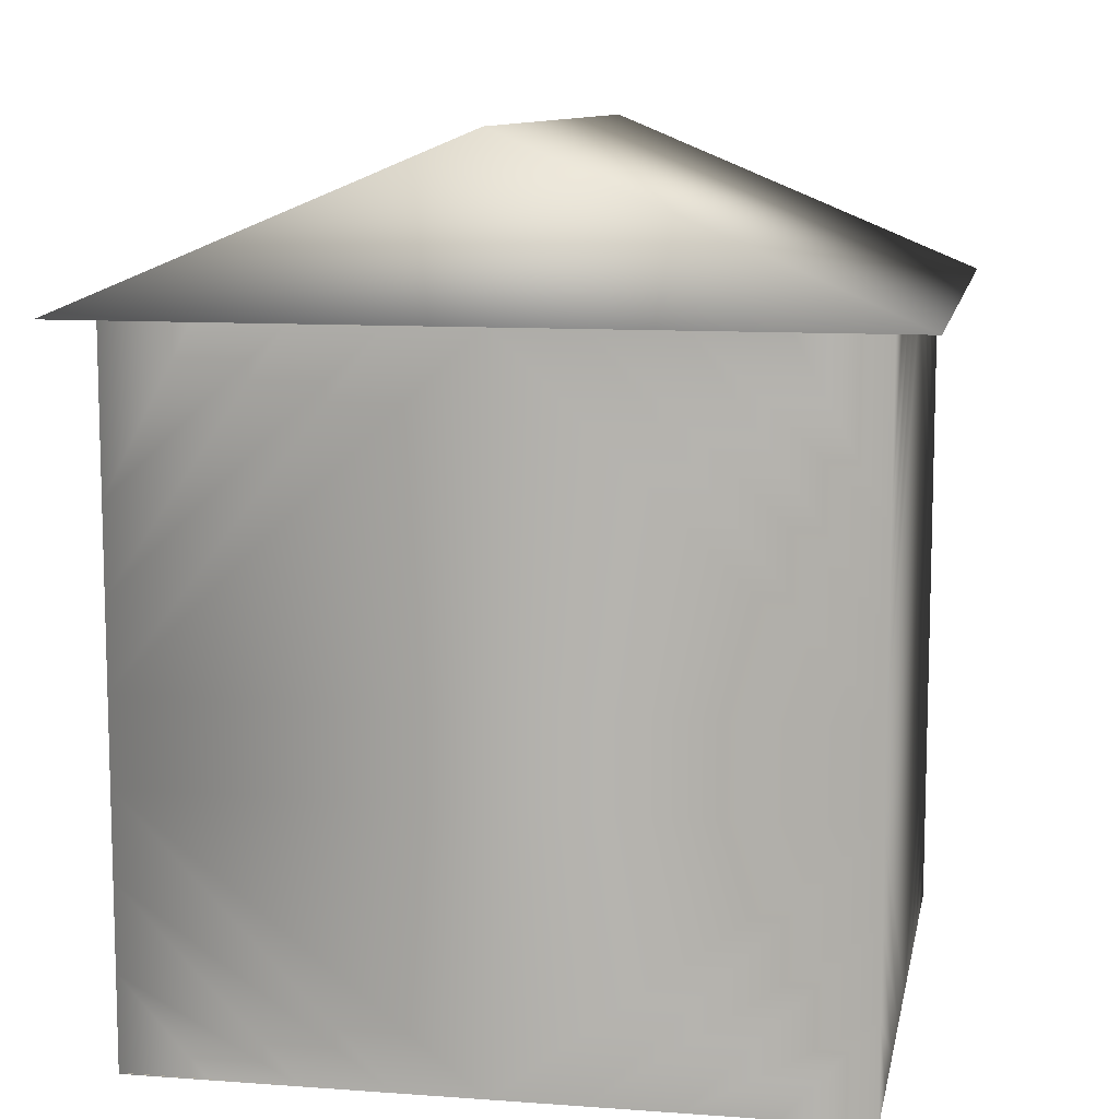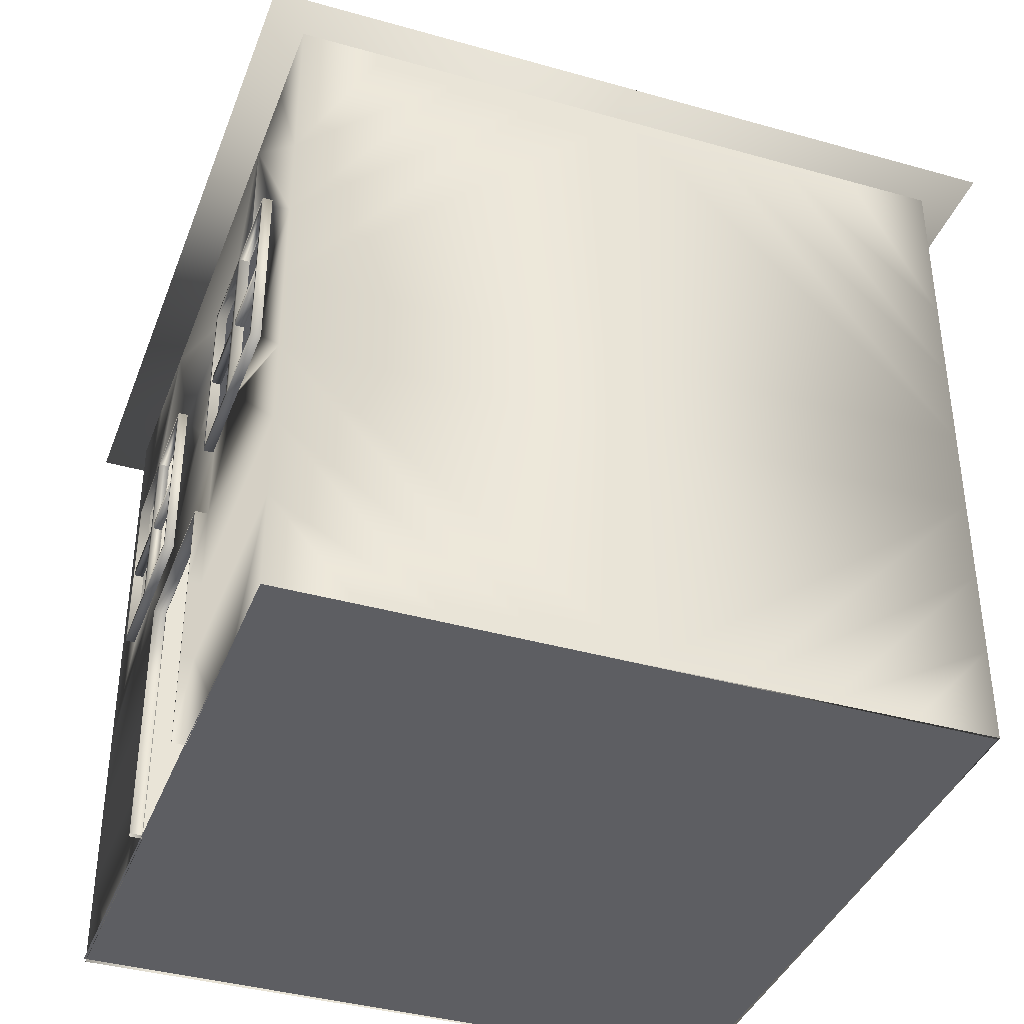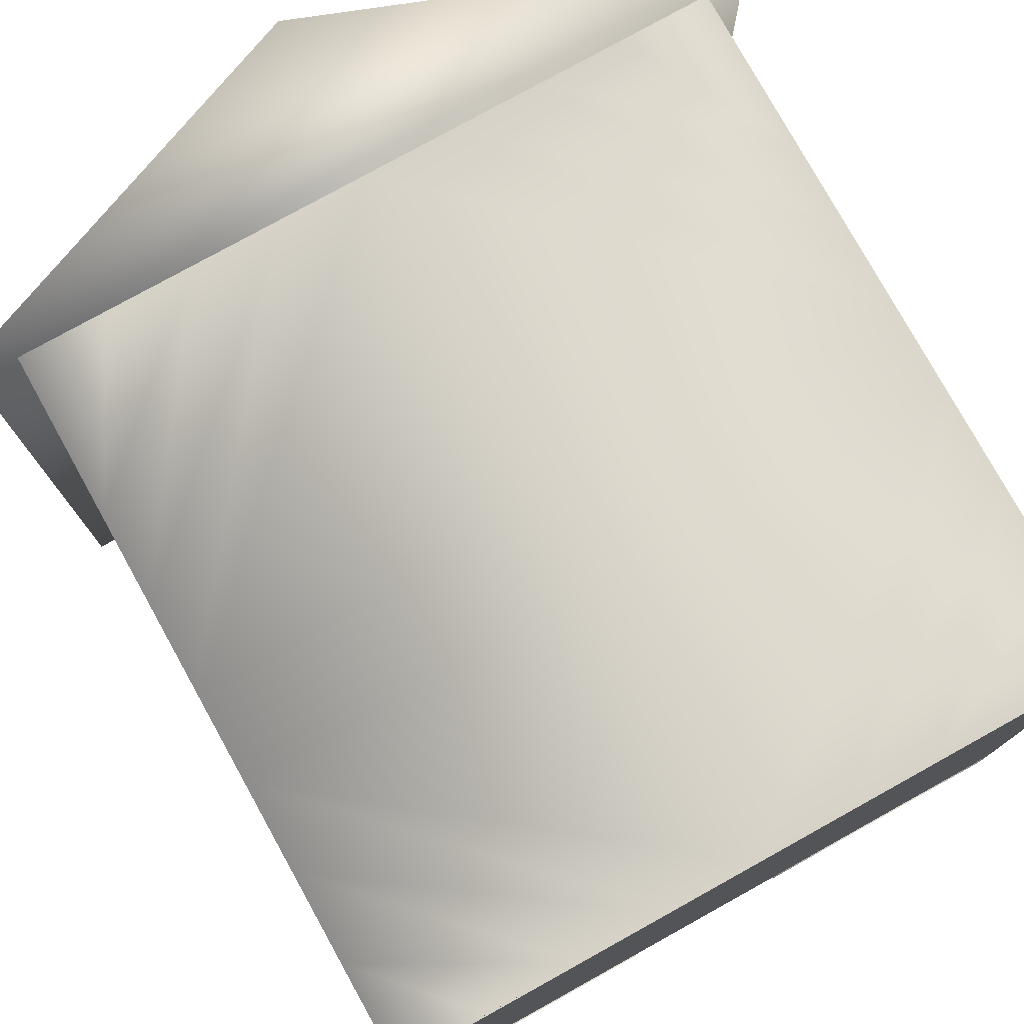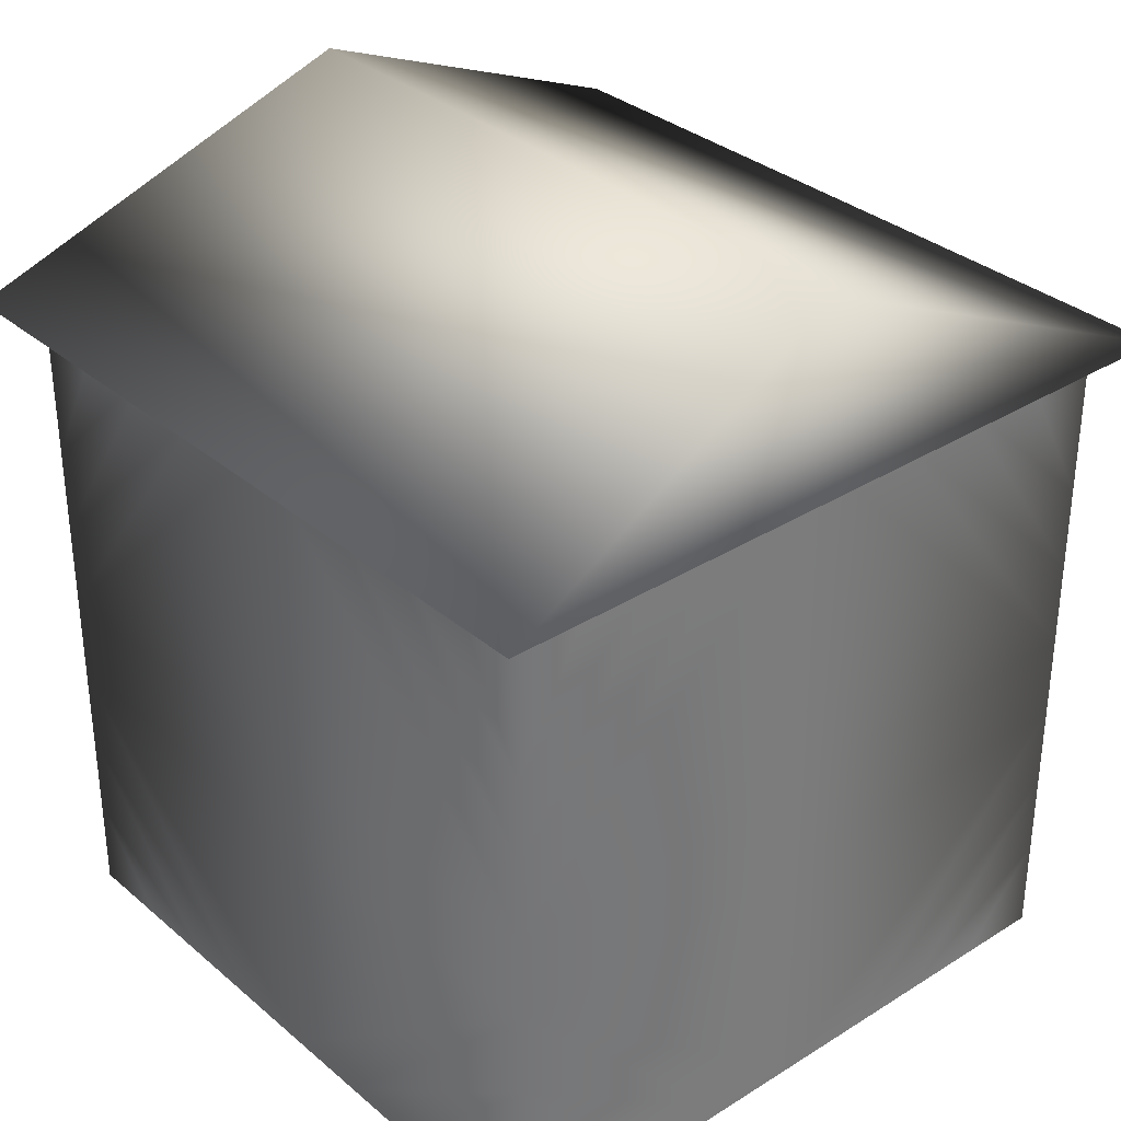
<metadata>
{"format":"obj","ext":"obj","renderer":"f3d","projection":"perspective","resolution":1024,"background":"white","views":[{"elev":10.1,"azim":-169.6,"up":"+Z"},{"elev":-38.6,"azim":70.1,"up":"+Z"},{"elev":77.7,"azim":151.0,"up":"+Y"},{"elev":33.0,"azim":138.9,"up":"+Z"}]}
</metadata>
<code>
o Cube_Cube.001
v -0.853 -0.8249 -0.004339
v -0.8498 -0.08909 -0.004339
v -0.114 -0.09237 -0.004339
v -0.1172 -0.8282 -0.004339
v -0.853 -0.8249 0.7315
v -0.8498 -0.08909 0.7315
v -0.114 -0.09237 0.7315
v -0.1172 -0.8282 0.7315
v -0.853 -0.8249 0.09815
v -0.853 -0.8249 0.1901
v -0.853 -0.8249 0.2821
v -0.853 -0.8249 0.3741
v -0.853 -0.8249 0.4661
v -0.853 -0.8249 0.558
v -0.853 -0.8249 0.65
v -0.8498 -0.08909 0.65
v -0.8498 -0.08909 0.558
v -0.8498 -0.08909 0.4661
v -0.8498 -0.08909 0.3741
v -0.8498 -0.08909 0.2821
v -0.8498 -0.08909 0.1901
v -0.8498 -0.08909 0.09815
v -0.114 -0.09237 0.65
v -0.114 -0.09237 0.558
v -0.114 -0.09237 0.4661
v -0.114 -0.09237 0.3741
v -0.114 -0.09237 0.2821
v -0.114 -0.09237 0.1901
v -0.114 -0.09237 0.09815
v -0.1172 -0.8282 0.65
v -0.1172 -0.8282 0.558
v -0.1172 -0.8282 0.4661
v -0.1172 -0.8282 0.3741
v -0.1172 -0.8282 0.2821
v -0.1172 -0.8282 0.1901
v -0.1172 -0.8282 0.09815
v -0.7578 -0.0895 0.7315
v -0.6658 -0.08991 0.7315
v -0.5738 -0.09032 0.7315
v -0.4819 -0.09073 0.7315
v -0.3899 -0.09114 0.7315
v -0.2979 -0.09155 0.7315
v -0.2059 -0.09196 0.7315
v -0.2059 -0.09196 -0.004339
v -0.2979 -0.09155 -0.004339
v -0.3899 -0.09114 -0.004339
v -0.4819 -0.09073 -0.004339
v -0.5738 -0.09032 -0.004339
v -0.6658 -0.08991 -0.004339
v -0.7578 -0.0895 -0.004339
v -0.2092 -0.8278 0.7315
v -0.3012 -0.8274 0.7315
v -0.3932 -0.8269 0.7315
v -0.4851 -0.8265 0.7315
v -0.5771 -0.8261 0.7315
v -0.6691 -0.8257 0.7315
v -0.7611 -0.8253 0.7315
v -0.7611 -0.8253 -0.004339
v -0.6691 -0.8257 -0.004339
v -0.5771 -0.8261 -0.004339
v -0.3932 -0.8269 -0.004339
v -0.3012 -0.8274 -0.004339
v -0.2092 -0.8278 -0.004339
v -0.7611 -0.8253 0.558
v -0.6691 -0.8257 0.558
v -0.5771 -0.8261 0.558
v -0.3932 -0.8269 0.558
v -0.2092 -0.8278 0.558
v -0.7611 -0.8253 0.4661
v -0.5771 -0.8261 0.4661
v -0.4851 -0.8265 0.4661
v -0.3932 -0.8269 0.4661
v -0.2092 -0.8278 0.4661
v -0.7611 -0.8253 0.3741
v -0.6691 -0.8257 0.3741
v -0.5771 -0.8261 0.3741
v -0.4851 -0.8265 0.3741
v -0.3932 -0.8269 0.3741
v -0.2092 -0.8278 0.3741
v -0.5771 -0.8261 0.2821
v -0.4851 -0.8265 0.2821
v -0.3932 -0.8269 0.2821
v -0.5771 -0.8261 0.1901
v -0.3932 -0.8269 0.1901
v -0.5771 -0.8261 0.09815
v -0.3932 -0.8269 0.09815
v -0.8526 -0.7329 0.7315
v -0.8522 -0.6409 0.7315
v -0.8518 -0.549 0.7315
v -0.8514 -0.457 0.7315
v -0.851 -0.365 0.7315
v -0.8506 -0.273 0.7315
v -0.8502 -0.1811 0.7315
v -0.8502 -0.1811 -0.004339
v -0.8506 -0.273 -0.004339
v -0.851 -0.365 -0.004339
v -0.8514 -0.457 -0.004339
v -0.8518 -0.549 -0.004339
v -0.8522 -0.6409 -0.004339
v -0.8526 -0.7329 -0.004339
v -0.1144 -0.1843 0.7315
v -0.1148 -0.2763 0.7315
v -0.1152 -0.3683 0.7315
v -0.1156 -0.4603 0.7315
v -0.116 -0.5522 0.7315
v -0.1164 -0.6442 0.7315
v -0.1168 -0.7362 0.7315
v -0.1168 -0.7362 -0.004339
v -0.1164 -0.6442 -0.004339
v -0.116 -0.5522 -0.004339
v -0.1156 -0.4603 -0.004339
v -0.1152 -0.3683 -0.004339
v -0.1148 -0.2763 -0.004339
v -0.1144 -0.1843 -0.004339
v -0.5756 -0.84 -0.001507
v -0.3948 -0.8408 -0.001507
v -0.5756 -0.84 0.2799
v -0.4852 -0.8404 0.2799
v -0.3948 -0.8408 0.2799
v -0.5756 -0.84 0.1895
v -0.3948 -0.8408 0.1895
v -0.5756 -0.84 0.09918
v -0.3948 -0.8408 0.09918
v -0.3932 -0.8408 0.09815
v -0.5772 -0.84 0.09815
v -0.3932 -0.8408 0.1901
v -0.5772 -0.84 0.1901
v -0.3932 -0.8408 0.2821
v -0.4852 -0.8404 0.2821
v -0.5772 -0.84 0.2821
v -0.3932 -0.8408 -0.004339
v -0.5772 -0.84 -0.004339
v -0.5772 -0.8316 0.3742
v -0.7612 -0.8366 0.5582
v -0.6741 -0.837 0.5582
v -0.5772 -0.8374 0.5582
v -0.7612 -0.8366 0.4662
v -0.5772 -0.8374 0.4662
v -0.7612 -0.8366 0.3742
v -0.6739 -0.837 0.3742
v -0.5772 -0.8374 0.3742
v -0.7661 -0.8365 0.5631
v -0.6692 -0.837 0.5631
v -0.5723 -0.8374 0.5631
v -0.7661 -0.8365 0.4662
v -0.5723 -0.8374 0.4662
v -0.7661 -0.8365 0.3693
v -0.6692 -0.837 0.3693
v -0.5723 -0.8374 0.3693
v -0.766 -0.8261 0.5631
v -0.6691 -0.8265 0.5631
v -0.5723 -0.827 0.5631
v -0.766 -0.8261 0.4662
v -0.5723 -0.827 0.4662
v -0.766 -0.8261 0.3693
v -0.6691 -0.8265 0.3693
v -0.5723 -0.827 0.3693
v -0.6739 -0.8261 0.3742
v -0.6652 -0.8261 0.3742
v -0.6739 -0.8261 0.5582
v -0.6652 -0.8261 0.5582
v -0.665 -0.837 0.3742
v -0.6651 -0.837 0.5582
v -0.5772 -0.8316 0.5582
v -0.6741 -0.8312 0.5582
v -0.665 -0.8312 0.5582
v -0.6739 -0.8312 0.3742
v -0.665 -0.8312 0.3742
v -0.7619 -0.8355 0.4619
v -0.7619 -0.8258 0.4619
v -0.5759 -0.8266 0.4619
v -0.576 -0.8363 0.4619
v -0.7619 -0.8355 0.4707
v -0.7619 -0.8258 0.4707
v -0.5759 -0.8266 0.4707
v -0.576 -0.8363 0.4707
v -0.2087 -0.8325 0.3733
v -0.3927 -0.8374 0.5573
v -0.3057 -0.8378 0.5573
v -0.2087 -0.8382 0.5573
v -0.3927 -0.8374 0.4653
v -0.2087 -0.8382 0.4653
v -0.3927 -0.8374 0.3733
v -0.3054 -0.8378 0.3733
v -0.2087 -0.8382 0.3733
v -0.3976 -0.8374 0.5622
v -0.3007 -0.8378 0.5622
v -0.2038 -0.8383 0.5622
v -0.3976 -0.8374 0.4653
v -0.2038 -0.8383 0.4653
v -0.3976 -0.8374 0.3684
v -0.3007 -0.8378 0.3684
v -0.2038 -0.8383 0.3684
v -0.3975 -0.8269 0.5622
v -0.3007 -0.8274 0.5622
v -0.2038 -0.8278 0.5622
v -0.3975 -0.8269 0.4653
v -0.2038 -0.8278 0.4653
v -0.3975 -0.8269 0.3684
v -0.3007 -0.8274 0.3684
v -0.2038 -0.8278 0.3684
v -0.3054 -0.8269 0.3733
v -0.2967 -0.827 0.3733
v -0.3054 -0.8269 0.5573
v -0.2967 -0.827 0.5573
v -0.2965 -0.8379 0.3733
v -0.2966 -0.8379 0.5573
v -0.2087 -0.8325 0.5573
v -0.3056 -0.8321 0.5573
v -0.2965 -0.8321 0.5573
v -0.3054 -0.8321 0.3733
v -0.2965 -0.8321 0.3733
v -0.3934 -0.8363 0.461
v -0.3934 -0.8266 0.461
v -0.2074 -0.8275 0.461
v -0.2075 -0.8371 0.461
v -0.3934 -0.8363 0.4698
v -0.3934 -0.8266 0.4698
v -0.2074 -0.8275 0.4698
v -0.2075 -0.8371 0.4698
v -0.5755 -0.827 -0.001507
v -0.3948 -0.8278 -0.001507
v -0.5755 -0.827 0.2799
v -0.4851 -0.8274 0.2799
v -0.3948 -0.8278 0.2799
v -0.5755 -0.827 0.1895
v -0.3948 -0.8278 0.1895
v -0.5755 -0.827 0.09918
v -0.3948 -0.8278 0.09918
v -0.8954 -0.8683 0.7324
v -0.8918 -0.04575 0.7324
v -0.06926 -0.04942 0.7324
v -0.07293 -0.8719 0.7324
v -0.484 -0.8267 0.9071
v -0.4807 -0.09094 0.9071
v -0.8492 -0.09137 -0.003037
v -0.1184 -0.09137 -0.003037
v -0.8492 -0.8277 -0.003037
v -0.1184 -0.8277 -0.003037
v -0.829 -0.797 0.02099
v -0.8259 -0.109 0.02099
v -0.138 -0.1121 0.02099
v -0.141 -0.8001 0.02099
v -0.829 -0.797 0.7089
v -0.8259 -0.109 0.7089
v -0.138 -0.1121 0.7089
v -0.141 -0.8001 0.7089
v -0.829 -0.797 0.1168
v -0.829 -0.797 0.2028
v -0.829 -0.797 0.2888
v -0.829 -0.797 0.3748
v -0.829 -0.797 0.4608
v -0.829 -0.797 0.5468
v -0.829 -0.797 0.6328
v -0.8259 -0.109 0.6328
v -0.8259 -0.109 0.5468
v -0.8259 -0.109 0.4608
v -0.8259 -0.109 0.3748
v -0.8259 -0.109 0.2888
v -0.8259 -0.109 0.2028
v -0.8259 -0.109 0.1168
v -0.138 -0.1121 0.6328
v -0.138 -0.1121 0.5468
v -0.138 -0.1121 0.4608
v -0.138 -0.1121 0.3748
v -0.138 -0.1121 0.2888
v -0.138 -0.1121 0.2028
v -0.138 -0.1121 0.1168
v -0.141 -0.8001 0.6328
v -0.141 -0.8001 0.5468
v -0.141 -0.8001 0.4608
v -0.141 -0.8001 0.3748
v -0.141 -0.8001 0.2888
v -0.141 -0.8001 0.2028
v -0.141 -0.8001 0.1168
v -0.7399 -0.1094 0.7089
v -0.6539 -0.1098 0.7089
v -0.5679 -0.1102 0.7089
v -0.4819 -0.1106 0.7089
v -0.3959 -0.111 0.7089
v -0.31 -0.1113 0.7089
v -0.224 -0.1117 0.7089
v -0.224 -0.1117 0.02099
v -0.31 -0.1113 0.02099
v -0.3959 -0.111 0.02099
v -0.4819 -0.1106 0.02099
v -0.5679 -0.1102 0.02099
v -0.6539 -0.1098 0.02099
v -0.7399 -0.1094 0.02099
v -0.8286 -0.711 0.7089
v -0.8282 -0.625 0.7089
v -0.8278 -0.539 0.7089
v -0.8274 -0.453 0.7089
v -0.8271 -0.367 0.7089
v -0.8267 -0.281 0.7089
v -0.8263 -0.195 0.7089
v -0.8263 -0.195 0.02099
v -0.8267 -0.281 0.02099
v -0.8271 -0.367 0.02099
v -0.8274 -0.453 0.02099
v -0.8278 -0.539 0.02099
v -0.8282 -0.625 0.02099
v -0.8286 -0.711 0.02099
v -0.1384 -0.1981 0.7089
v -0.1387 -0.2841 0.7089
v -0.1391 -0.3701 0.7089
v -0.1395 -0.4561 0.7089
v -0.1399 -0.5421 0.7089
v -0.1403 -0.6281 0.7089
v -0.1407 -0.7141 0.7089
v -0.1407 -0.7141 0.02099
v -0.1403 -0.6281 0.02099
v -0.1399 -0.5421 0.02099
v -0.1395 -0.4561 0.02099
v -0.1391 -0.3701 0.02099
v -0.1387 -0.2841 0.02099
v -0.1384 -0.1981 0.02099
v -0.8446 -0.8137 0.7098
v -0.8413 -0.09258 0.7098
v -0.1202 -0.0958 0.7098
v -0.1235 -0.8169 0.7098
f 36 4 108
f 9 100 1
f 127 125 120
f 124 126 121
f 130 127 120
f 126 128 121
f 125 132 122
f 131 124 123
f 128 129 118
f 129 130 118
f 81 80 129
f 82 81 128
f 61 86 131
f 85 60 125
f 84 82 126
f 80 83 130
f 86 84 124
f 83 85 127
f 168 162 133
f 137 145 147
f 141 149 138
f 134 142 137
f 138 146 144
f 140 148 162
f 139 147 140
f 163 143 135
f 135 143 134
f 145 153 147
f 149 157 146
f 142 150 145
f 146 154 144
f 148 156 149
f 147 155 148
f 144 152 143
f 143 151 142
f 160 161 158
f 164 136 166
f 161 163 166
f 173 174 169
f 174 175 170
f 175 176 171
f 176 173 172
f 169 170 172
f 176 175 173
f 135 160 140
f 159 168 162
f 160 165 135
f 161 163 162
f 163 135 162
f 140 158 167
f 212 206 177
f 181 189 191
f 185 193 182
f 178 186 181
f 182 190 188
f 184 192 206
f 183 191 184
f 207 187 179
f 179 187 178
f 189 197 191
f 193 201 190
f 186 194 189
f 190 198 188
f 192 200 193
f 191 199 192
f 188 196 187
f 187 195 194
f 204 205 202
f 208 180 210
f 205 207 210
f 217 218 213
f 218 219 214
f 219 220 215
f 220 217 216
f 213 214 216
f 220 219 217
f 179 204 184
f 203 212 206
f 204 209 179
f 205 207 206
f 207 179 206
f 184 202 211
f 69 137 74
f 70 141 138
f 64 134 69
f 70 138 66
f 64 135 134
f 66 164 161
f 74 139 140
f 159 168 133
f 72 181 183
f 73 79 182
f 67 178 181
f 73 182 180
f 67 204 178
f 68 208 205
f 78 183 202
f 203 212 177
f 120 122 226
f 123 121 229
f 117 120 223
f 121 119 227
f 122 115 228
f 116 123 222
f 119 118 225
f 118 117 224
f 234 235 230
f 235 234 232
f 230 231 233
f 235 232 231
f 234 230 233
f 29 3 44
f 77 80 81
f 71 70 76
f 237 236 239
f 243 275 311
f 303 248 240
f 318 321 319
f 289 261 241
f 29 114 3
f 29 113 114
f 101 23 7
f 101 24 23
f 36 108 109
f 30 107 8
f 31 107 30
f 102 24 101
f 31 106 107
f 28 113 29
f 35 36 109
f 32 106 31
f 102 25 24
f 28 112 113
f 35 109 110
f 103 25 102
f 32 105 106
f 34 35 110
f 27 112 28
f 103 26 25
f 32 33 105
f 34 110 111
f 27 111 112
f 34 111 27
f 104 26 103
f 105 33 104
f 104 33 26
f 33 34 26
f 34 27 26
f 22 2 94
f 22 94 95
f 16 93 6
f 17 93 16
f 9 99 100
f 87 15 5
f 87 14 15
f 17 92 93
f 88 14 87
f 21 22 95
f 10 99 9
f 88 13 14
f 18 92 17
f 21 95 96
f 10 98 99
f 89 13 88
f 18 91 92
f 20 21 96
f 11 98 10
f 89 12 13
f 18 19 91
f 20 96 97
f 11 97 98
f 20 97 11
f 90 12 89
f 91 19 90
f 90 19 12
f 19 20 12
f 20 11 12
f 125 122 120
f 123 124 121
f 117 130 120
f 128 119 121
f 132 115 122
f 116 131 123
f 119 128 118
f 130 117 118
f 80 130 129
f 81 129 128
f 86 124 131
f 60 132 125
f 82 128 126
f 83 127 130
f 84 126 124
f 85 125 127
f 162 141 133
f 139 137 147
f 149 146 138
f 142 145 137
f 136 138 144
f 148 149 162
f 149 141 162
f 147 148 140
f 136 144 163
f 144 143 163
f 143 142 134
f 153 155 147
f 157 154 146
f 150 153 145
f 154 152 144
f 156 157 149
f 155 156 148
f 152 151 143
f 151 150 142
f 161 159 158
f 136 163 166
f 174 170 169
f 175 171 170
f 176 172 171
f 173 169 172
f 170 171 172
f 175 174 173
f 160 158 140
f 159 161 162
f 135 140 162
f 206 185 177
f 183 181 191
f 193 190 182
f 186 189 181
f 180 182 188
f 192 193 206
f 193 185 206
f 191 192 184
f 180 188 207
f 188 187 207
f 187 186 178
f 197 199 191
f 201 198 190
f 194 197 189
f 198 196 188
f 200 201 193
f 199 200 192
f 196 195 187
f 186 187 194
f 205 203 202
f 180 207 210
f 218 214 213
f 219 215 214
f 220 216 215
f 217 213 216
f 214 215 216
f 219 218 217
f 204 202 184
f 203 205 206
f 179 184 206
f 137 139 74
f 76 133 70
f 133 141 70
f 134 137 69
f 138 136 164
f 66 138 164
f 160 165 64
f 165 135 64
f 164 166 161
f 158 74 167
f 74 140 167
f 76 159 133
f 78 72 183
f 79 177 182
f 177 185 182
f 72 67 181
f 68 73 208
f 73 180 208
f 204 209 178
f 209 179 178
f 208 210 205
f 183 184 211
f 202 183 211
f 79 203 177
f 122 228 226
f 121 227 229
f 120 226 223
f 119 225 227
f 115 221 228
f 123 229 222
f 118 224 225
f 117 223 224
f 235 231 230
f 234 233 232
f 231 232 233
f 22 50 2
f 29 44 45
f 37 16 6
f 37 17 16
f 22 49 50
f 23 43 7
f 24 43 23
f 24 42 43
f 38 17 37
f 28 29 45
f 21 49 22
f 25 42 24
f 38 18 17
f 21 48 49
f 28 45 46
f 39 18 38
f 25 41 42
f 27 28 46
f 20 48 21
f 39 19 18
f 25 26 41
f 20 47 48
f 27 46 47
f 27 47 20
f 41 26 40
f 40 19 39
f 40 26 19
f 26 27 19
f 27 20 19
f 76 80 77
f 70 71 66
f 71 72 67
f 66 71 67
f 75 80 76
f 82 202 78
f 85 59 60
f 36 63 4
f 58 9 1
f 62 86 61
f 15 57 5
f 51 30 8
f 51 31 30
f 14 57 15
f 63 86 62
f 36 86 63
f 59 9 58
f 85 9 59
f 52 31 51
f 14 56 57
f 36 84 86
f 35 84 36
f 85 10 9
f 83 10 85
f 75 83 80
f 75 10 83
f 75 11 10
f 35 82 84
f 35 202 82
f 74 11 75
f 74 12 11
f 74 13 12
f 69 13 74
f 69 14 13
f 64 14 69
f 64 56 14
f 64 65 56
f 65 66 56
f 66 67 56
f 34 202 35
f 52 32 31
f 56 67 55
f 55 67 54
f 54 67 53
f 53 67 52
f 67 204 52
f 204 205 52
f 205 68 52
f 52 68 32
f 68 73 32
f 73 79 32
f 32 79 33
f 33 79 34
f 79 203 34
f 203 202 34
f 71 76 77
f 72 71 78
f 71 77 78
f 77 81 78
f 81 82 78
f 236 238 239
f 317 268 242
f 316 268 317
f 262 304 246
f 263 304 262
f 311 275 312
f 310 269 247
f 310 270 269
f 263 305 304
f 309 270 310
f 275 274 312
f 316 267 268
f 309 271 270
f 264 305 263
f 315 267 316
f 312 274 313
f 264 306 305
f 308 271 309
f 274 273 313
f 315 266 267
f 272 271 308
f 265 306 264
f 314 266 315
f 313 273 314
f 314 273 266
f 272 308 307
f 265 307 306
f 272 307 265
f 273 272 266
f 272 265 266
f 241 261 297
f 297 261 298
f 296 255 245
f 296 256 255
f 302 248 303
f 254 290 244
f 253 290 254
f 295 256 296
f 253 291 290
f 261 260 298
f 302 249 248
f 295 257 256
f 252 291 253
f 298 260 299
f 301 249 302
f 294 257 295
f 252 292 291
f 260 259 299
f 301 250 249
f 251 292 252
f 258 257 294
f 299 259 300
f 300 250 301
f 300 259 250
f 251 293 292
f 258 294 293
f 258 293 251
f 259 258 250
f 258 251 250
f 321 320 319
f 242 268 283
f 283 268 284
f 282 262 246
f 282 263 262
f 288 261 289
f 255 276 245
f 256 276 255
f 281 263 282
f 256 277 276
f 288 260 261
f 268 267 284
f 281 264 263
f 257 277 256
f 287 260 288
f 284 267 285
f 257 278 277
f 280 264 281
f 267 266 285
f 287 259 260
f 265 264 280
f 258 278 257
f 285 266 286
f 286 259 287
f 286 266 259
f 265 280 279
f 258 279 278
f 265 279 258
f 266 265 259
f 265 258 259

</code>
